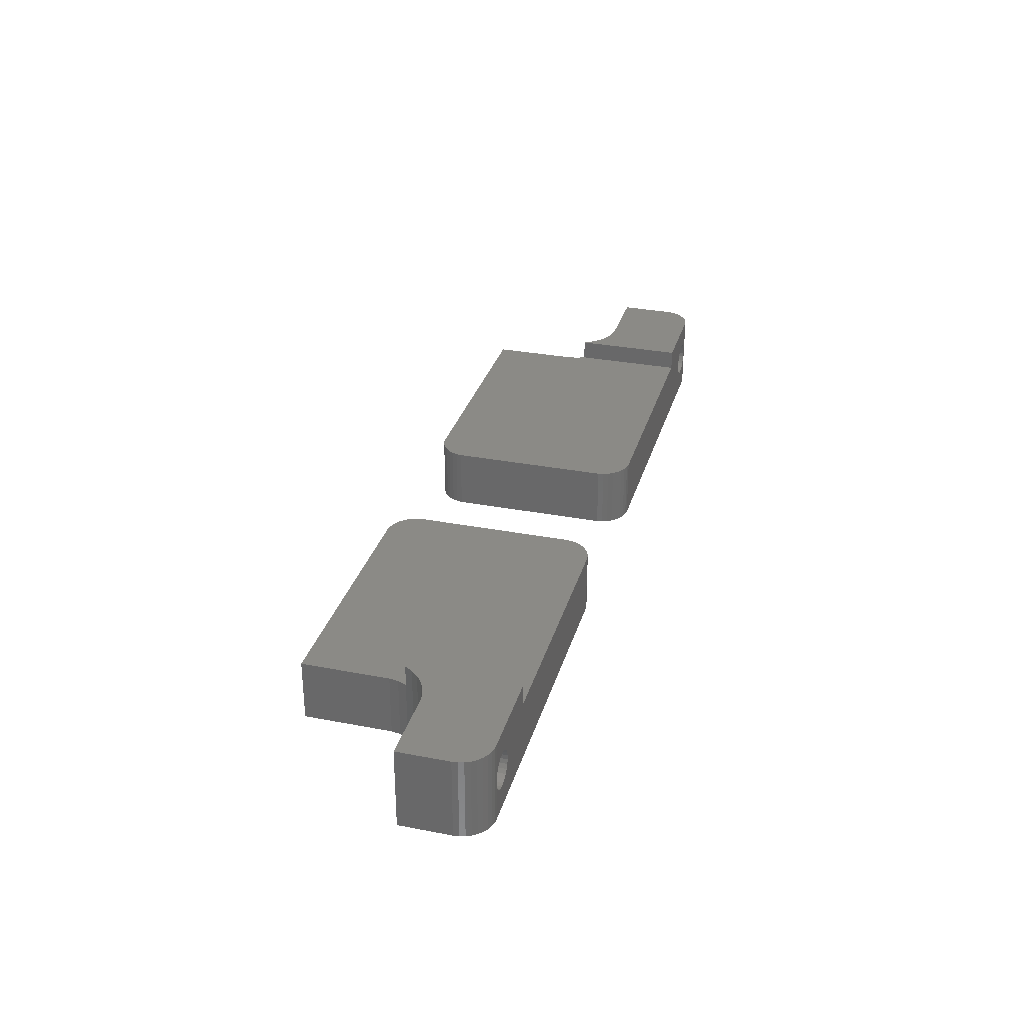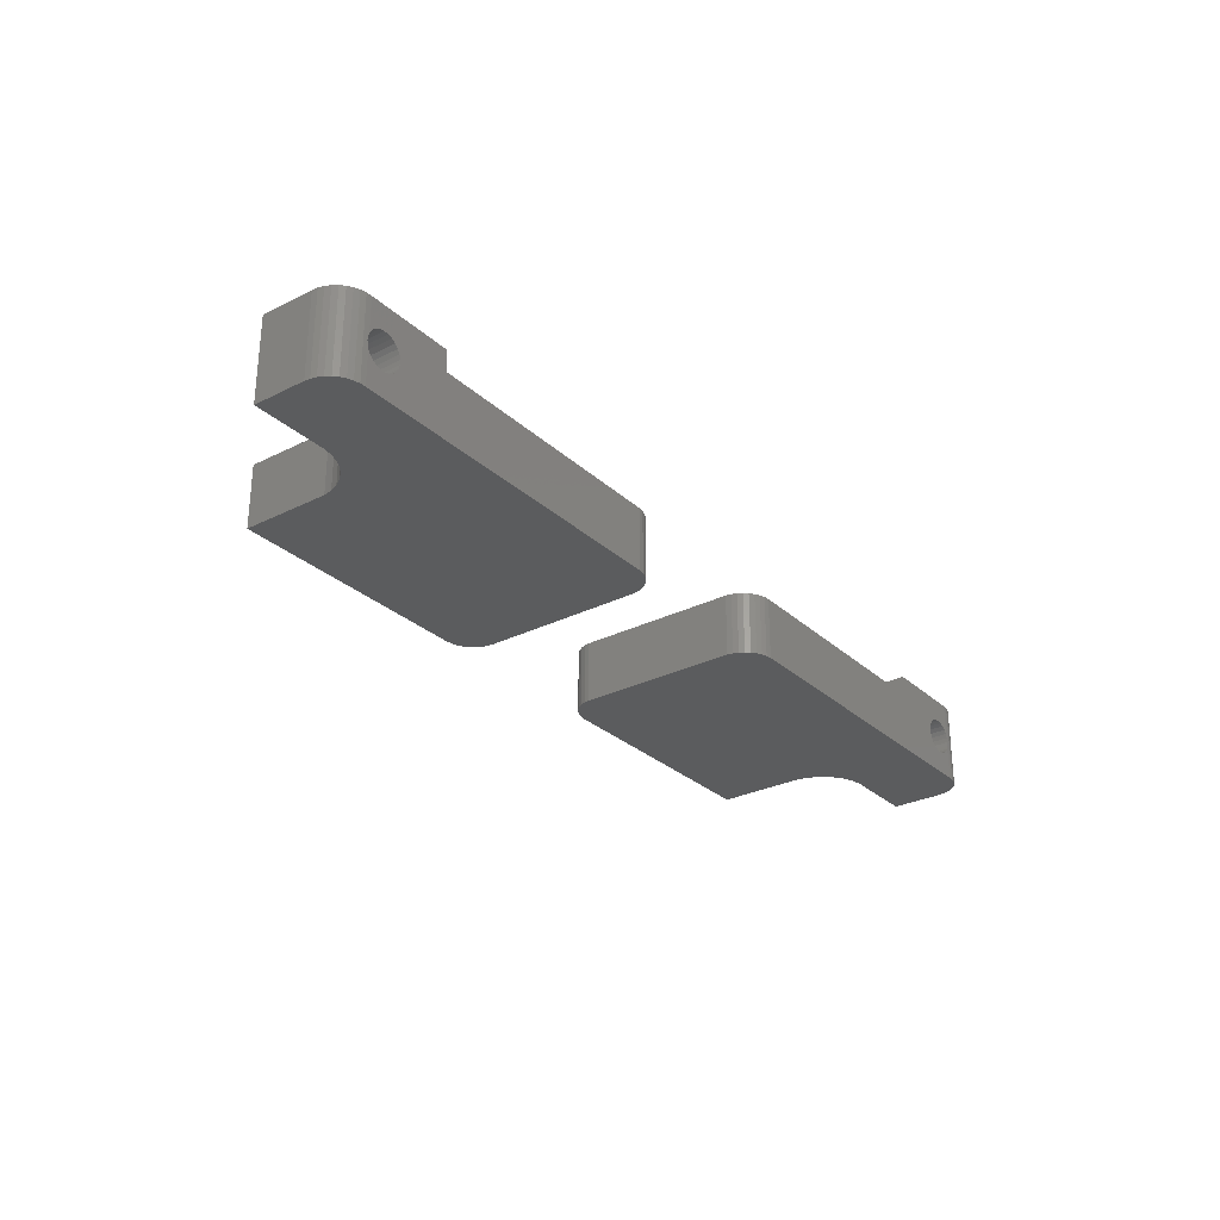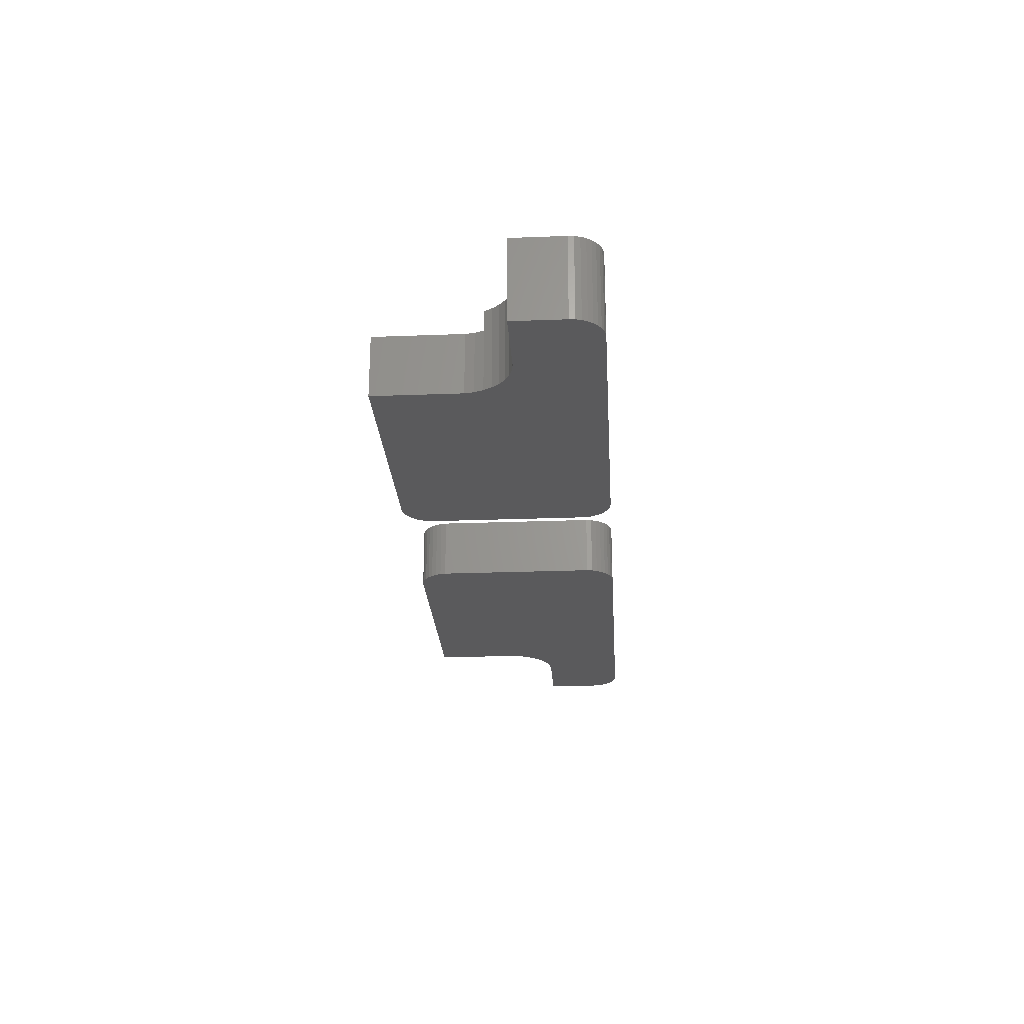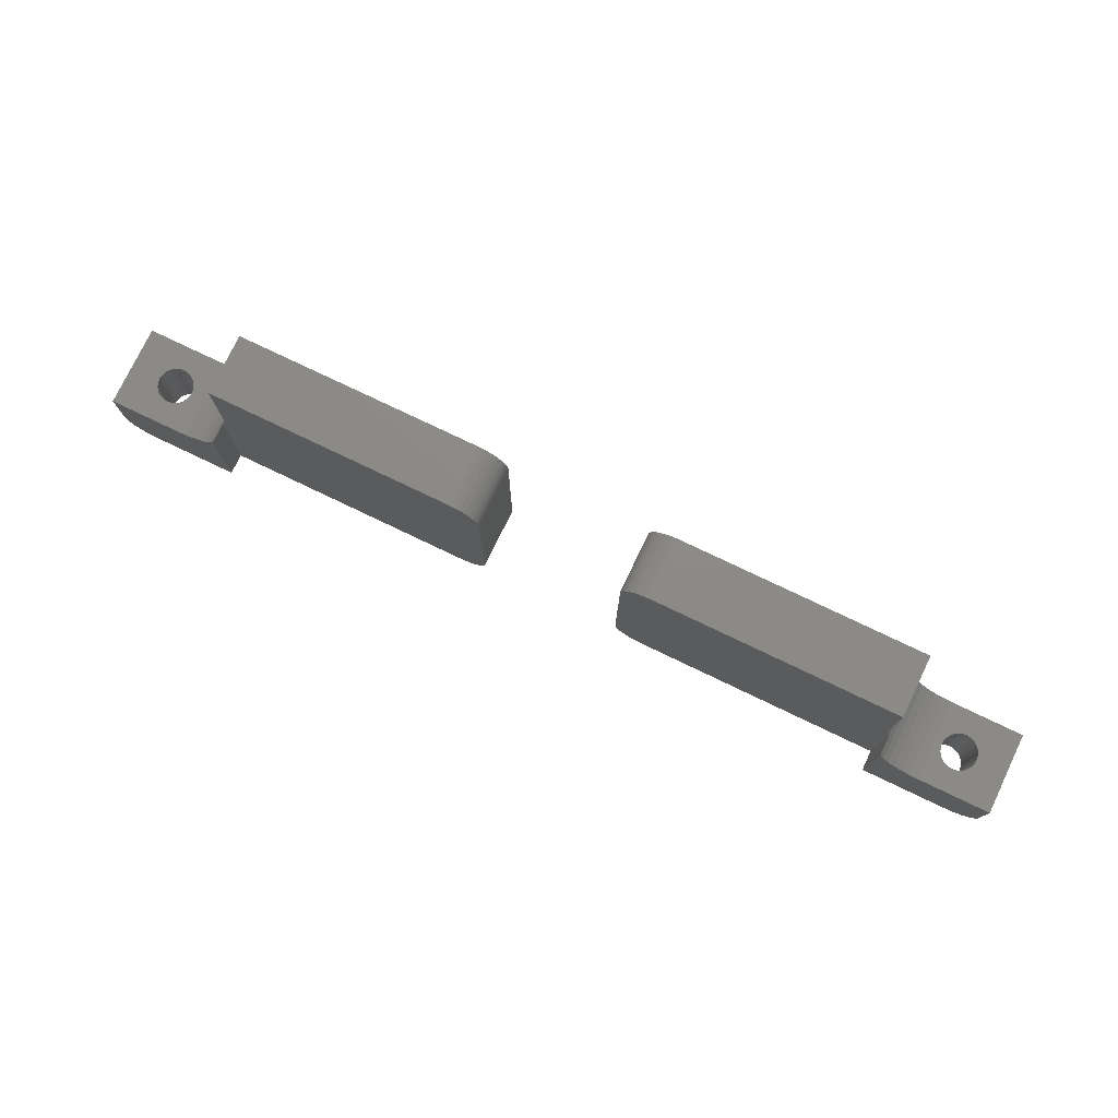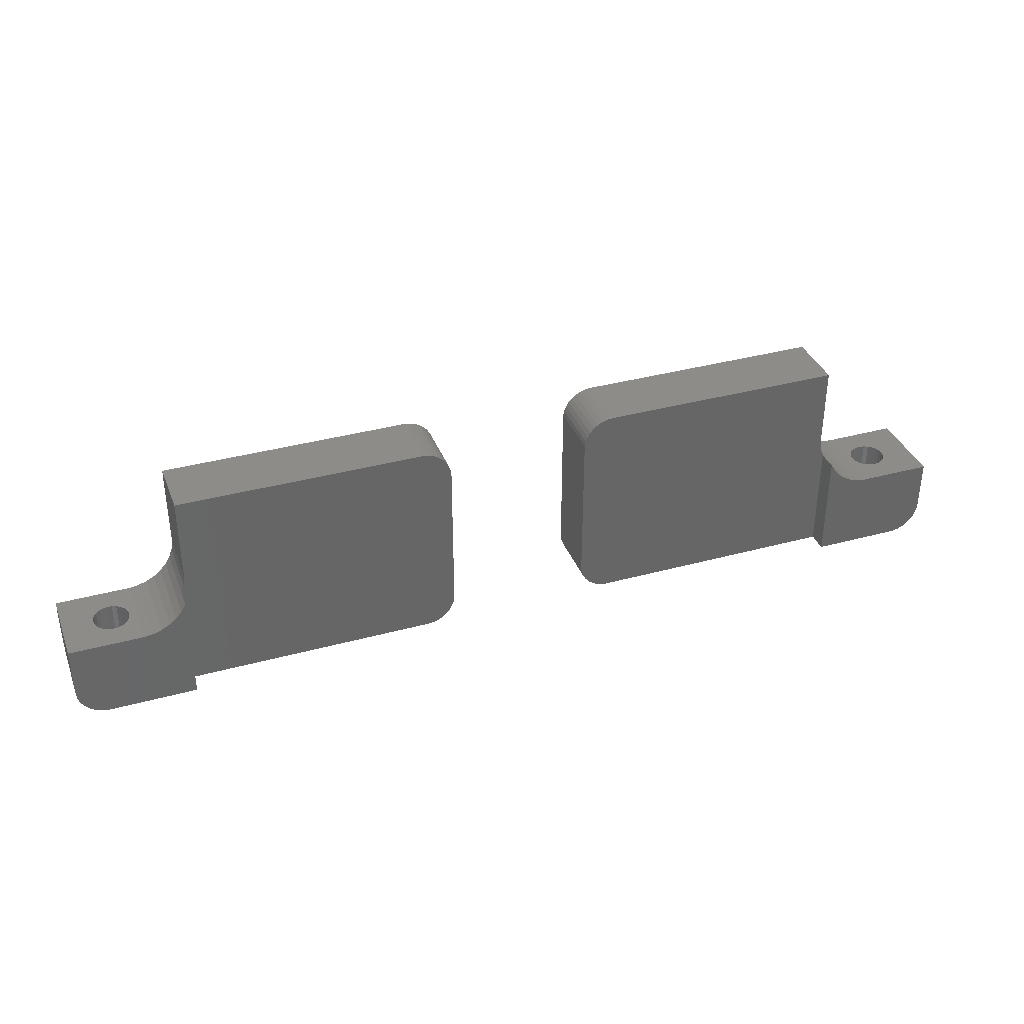
<metadata>
{"format":"stl","ext":"stl","renderer":"f3d","projection":"perspective","resolution":1024,"background":"white","views":[{"elev":31.1,"azim":-74.6,"up":"+Z"},{"elev":-28.5,"azim":-53.1,"up":"+Z"},{"elev":-24.5,"azim":-86.4,"up":"+Z"},{"elev":77.0,"azim":25.6,"up":"+Y"},{"elev":36.2,"azim":-19.7,"up":"+Y"}]}
</metadata>
<code>
# stl→obj: 268 verts, 536 faces
v 33.93 -2.853 0
v 34.42 -2.642 8
v 33.93 -2.853 8
v 34.42 -2.642 0
v 35.81 -1.054 8
v 35.95 -0.5357 0
v 35.95 -0.5357 8
v 35.81 -1.054 0
v 32.87 -2.997 0
v 36 0 0
v 35.58 -1.539 0
v 35.26 -1.974 0
v 34.87 -2.345 0
v 33.4 -2.973 0
v 28.78 5.005 0
v 36 5.005 0
v 27.89 5.125 0
v 27.03 5.402 0
v 26.25 5.827 0
v -0.1346 -2.997 0
v 25.54 6.386 0
v 24.95 7.061 0
v 24.5 7.831 0
v 24.18 8.67 0
v 24.02 9.552 0
v -0.1346 18 0
v 24.02 18 0
v -2.988 -0.2689 0
v -0.6676 -2.925 0
v -1.179 -2.759 0
v -2.988 15.27 0
v -1.653 -2.504 0
v -0.6676 17.92 0
v -2.073 -2.168 0
v -1.179 17.76 0
v -2.427 -1.763 0
v -1.653 17.5 0
v -2.703 -1.302 0
v -2.073 17.17 0
v -2.892 -0.7981 0
v -2.427 16.76 0
v -2.703 16.3 0
v -2.892 15.8 0
v 33.4 -2.973 8
v -0.1346 -2.997 6
v -0.6676 -2.925 6
v -2.427 16.76 6
v -2.703 16.3 6
v 36 0 8
v 36 5.005 8
v -2.892 15.8 6
v -2.892 -0.7981 6
v -2.703 -1.302 6
v -2.427 -1.763 6
v -1.653 -2.504 6
v -2.073 -2.168 6
v -1.179 -2.759 6
v 24.5 -2.997 6
v 30.92 -2.997 5.719
v 31.36 -2.997 5.747
v 30.5 -2.997 5.583
v 30.13 -2.997 5.348
v 29.83 -2.997 5.029
v 29.62 -2.997 4.644
v 29.51 -2.997 4.219
v 29.51 -2.997 3.781
v 30.13 -2.997 2.652
v 29.62 -2.997 3.356
v 29.83 -2.997 2.971
v 30.5 -2.997 2.417
v 30.92 -2.997 2.281
v 24.5 -2.997 8
v 32.87 -2.997 8
v 31.79 -2.997 5.664
v 32.19 -2.997 5.478
v 32.53 -2.997 5.198
v 32.78 -2.997 4.843
v 32.87 -2.997 4.636
v 32.78 -2.997 3.157
v 32.87 -2.997 3.364
v 32.53 -2.997 2.802
v 32.19 -2.997 2.522
v 31.79 -2.997 2.336
v 31.36 -2.997 2.253
v 35.26 -1.974 8
v 35.58 -1.539 8
v 34.87 -2.345 8
v 32.95 -2.993 4.435
v 33 -2.991 4
v 32.95 -2.993 3.565
v -0.1346 18 6
v 24.02 18 6
v -2.073 17.17 6
v -1.653 17.5 6
v -2.988 15.27 6
v -2.988 -0.2689 6
v -0.6676 17.92 6
v -1.179 17.76 6
v 28.78 5.005 8
v 27.89 5.125 8
v 27.03 5.402 8
v 26.25 5.827 8
v 25.54 6.386 8
v 24.95 7.061 8
v 24.5 7.822 8
v 29.83 5.005 2.971
v 29.62 5.005 3.356
v 31.36 5.005 2.253
v 31.79 5.005 2.336
v 32.78 5.005 3.157
v 32.95 5.005 3.565
v 32.19 5.005 5.478
v 31.79 5.005 5.664
v 32.53 5.005 5.198
v 29.51 5.005 3.781
v 29.51 5.005 4.219
v 32.95 5.005 4.435
v 33 5.005 4
v 32.53 5.005 2.802
v 29.62 5.005 4.644
v 32.78 5.005 4.843
v 31.36 5.005 5.747
v 32.19 5.005 2.522
v 30.92 5.005 2.281
v 30.92 5.005 5.719
v 30.13 5.005 2.652
v 29.83 5.005 5.029
v 30.13 5.005 5.348
v 30.5 5.005 2.417
v 30.5 5.005 5.583
v 24.18 8.67 6
v 24.02 9.552 6
v 24.5 7.831 6
v 24.5 7.822 6
v -54.42 -2.642 0
v -53.93 -2.853 8
v -54.42 -2.642 8
v -53.93 -2.853 0
v -55.81 -1.054 0
v -55.95 -0.5357 8
v -55.95 -0.5357 0
v -55.81 -1.054 8
v -19.87 -2.997 0
v -17.01 -0.2689 0
v -17.11 -0.7981 0
v -17.01 15.27 0
v -17.3 -1.302 0
v -19.87 18 0
v -17.57 -1.763 0
v -17.11 15.8 0
v -17.93 -2.168 0
v -17.3 16.3 0
v -18.35 -2.504 0
v -17.57 16.76 0
v -18.82 -2.759 0
v -17.93 17.17 0
v -19.33 -2.925 0
v -18.35 17.5 0
v -18.82 17.76 0
v -19.33 17.92 0
v -44.02 9.552 0
v -44.18 8.67 0
v -44.5 7.831 0
v -44.95 7.061 0
v -45.54 6.386 0
v -46.25 5.827 0
v -52.87 -2.997 0
v -47.03 5.402 0
v -47.89 5.125 0
v -48.78 5.005 0
v -56 0 0
v -53.4 -2.973 0
v -54.87 -2.345 0
v -55.26 -1.974 0
v -55.58 -1.539 0
v -56 5.005 0
v -44.02 18 0
v -53.4 -2.973 8
v -19.33 -2.925 6
v -19.87 -2.997 6
v -17.3 16.3 6
v -17.57 16.76 6
v -56 0 8
v -56 5.005 8
v -17.11 15.8 6
v -17.3 -1.302 6
v -17.11 -0.7981 6
v -17.57 -1.763 6
v -17.93 -2.168 6
v -18.35 -2.504 6
v -18.82 -2.759 6
v -51.79 -2.997 2.336
v -51.36 -2.997 2.253
v -52.19 -2.997 2.522
v -52.53 -2.997 2.802
v -52.78 -2.997 3.157
v -52.87 -2.997 3.364
v -50.5 -2.997 5.583
v -44.5 -2.997 8
v -52.87 -2.997 8
v -50.92 -2.997 5.719
v -51.36 -2.997 5.747
v -51.79 -2.997 5.664
v -52.19 -2.997 5.478
v -52.53 -2.997 5.198
v -52.78 -2.997 4.843
v -52.87 -2.997 4.636
v -50.13 -2.997 5.348
v -49.83 -2.997 5.029
v -44.5 -2.997 6
v -49.62 -2.997 4.644
v -49.51 -2.997 4.219
v -49.51 -2.997 3.781
v -49.62 -2.997 3.356
v -49.83 -2.997 2.971
v -50.13 -2.997 2.652
v -50.5 -2.997 2.417
v -50.92 -2.997 2.281
v -55.58 -1.539 8
v -55.26 -1.974 8
v -54.87 -2.345 8
v -52.95 -2.993 4.435
v -53 -2.991 4
v -52.95 -2.993 3.565
v -44.02 18 6
v -19.87 18 6
v -18.35 17.5 6
v -17.93 17.17 6
v -17.01 -0.2689 6
v -17.01 15.27 6
v -19.33 17.92 6
v -18.82 17.76 6
v -44.95 7.061 8
v -44.5 7.822 8
v -45.54 6.386 8
v -46.25 5.827 8
v -47.03 5.402 8
v -47.89 5.125 8
v -48.78 5.005 8
v -49.62 5.005 3.356
v -49.83 5.005 2.971
v -51.79 5.005 2.336
v -51.36 5.005 2.253
v -52.78 5.005 3.157
v -52.95 5.005 3.565
v -51.79 5.005 5.664
v -52.19 5.005 5.478
v -52.53 5.005 5.198
v -49.51 5.005 4.219
v -49.51 5.005 3.781
v -52.95 5.005 4.435
v -53 5.005 4
v -52.53 5.005 2.802
v -49.62 5.005 4.644
v -52.78 5.005 4.843
v -51.36 5.005 5.747
v -52.19 5.005 2.522
v -50.92 5.005 2.281
v -50.92 5.005 5.719
v -50.13 5.005 2.652
v -50.13 5.005 5.348
v -49.83 5.005 5.029
v -50.5 5.005 2.417
v -50.5 5.005 5.583
v -44.02 9.552 6
v -44.18 8.67 6
v -44.5 7.831 6
v -44.5 7.822 6
f 1 2 3
f 2 1 4
f 5 6 7
f 6 5 8
f 9 10 6
f 9 6 8
f 9 8 11
f 9 11 12
f 9 12 13
f 9 13 4
f 9 4 1
f 9 1 14
f 10 9 15
f 10 15 16
f 9 17 15
f 9 18 17
f 9 19 18
f 20 19 9
f 19 20 21
f 21 20 22
f 20 23 22
f 20 24 23
f 20 25 24
f 26 25 20
f 25 26 27
f 28 20 29
f 20 28 26
f 28 29 30
f 31 26 28
f 28 30 32
f 26 31 33
f 28 32 34
f 33 31 35
f 28 34 36
f 35 31 37
f 28 36 38
f 37 31 39
f 28 38 40
f 39 31 41
f 41 31 42
f 42 31 43
f 14 3 44
f 3 14 1
f 29 45 46
f 45 29 20
f 42 47 41
f 47 42 48
f 7 10 49
f 10 7 6
f 49 16 50
f 16 49 10
f 43 48 42
f 48 43 51
f 38 52 40
f 52 38 53
f 36 53 38
f 53 36 54
f 34 55 56
f 55 34 32
f 32 57 55
f 57 32 30
f 20 58 45
f 58 59 60
f 58 61 59
f 58 62 61
f 58 63 62
f 58 64 63
f 58 65 64
f 58 66 65
f 67 58 20
f 58 68 66
f 58 69 68
f 58 67 69
f 9 67 20
f 70 9 71
f 67 9 70
f 60 72 58
f 72 60 73
f 74 73 60
f 75 73 74
f 76 73 75
f 77 73 76
f 73 77 78
f 79 9 80
f 81 9 79
f 82 9 81
f 83 9 82
f 84 9 83
f 71 9 84
f 85 11 86
f 11 85 12
f 30 46 57
f 46 30 29
f 13 85 87
f 85 13 12
f 78 44 73
f 88 44 78
f 89 44 88
f 14 80 9
f 80 14 90
f 90 14 89
f 89 14 44
f 27 91 92
f 91 27 26
f 37 93 94
f 93 37 39
f 28 95 31
f 95 28 96
f 86 8 5
f 8 86 11
f 34 54 36
f 54 34 56
f 31 51 43
f 51 31 95
f 40 96 28
f 96 40 52
f 26 97 91
f 97 26 33
f 41 93 39
f 93 41 47
f 4 87 2
f 87 4 13
f 33 98 97
f 98 33 35
f 99 49 50
f 73 49 99
f 49 73 7
f 7 73 5
f 5 73 86
f 85 73 87
f 87 73 2
f 2 73 3
f 3 73 44
f 86 73 85
f 72 99 100
f 72 100 101
f 72 101 102
f 72 102 103
f 72 103 104
f 99 72 73
f 72 104 105
f 35 94 98
f 94 35 37
f 68 106 107
f 106 68 69
f 108 83 109
f 83 108 84
f 110 90 111
f 80 110 79
f 110 80 90
f 74 112 75
f 112 74 113
f 75 114 76
f 114 75 112
f 65 115 116
f 115 65 66
f 89 117 118
f 117 89 88
f 81 110 119
f 110 81 79
f 64 116 120
f 116 64 65
f 77 114 121
f 114 77 76
f 60 113 74
f 113 60 122
f 123 81 119
f 81 123 82
f 111 89 118
f 89 111 90
f 124 84 108
f 84 124 71
f 59 122 60
f 122 59 125
f 69 126 106
f 126 69 67
f 62 127 128
f 127 62 63
f 63 120 127
f 120 63 64
f 109 82 123
f 82 109 83
f 88 121 117
f 78 121 88
f 121 78 77
f 129 71 124
f 71 129 70
f 126 70 129
f 70 126 67
f 66 107 115
f 107 66 68
f 62 130 61
f 130 62 128
f 61 125 59
f 125 61 130
f 131 25 132
f 25 131 24
f 18 102 101
f 102 18 19
f 133 24 131
f 24 133 23
f 132 27 92
f 27 132 25
f 15 100 99
f 100 15 17
f 19 103 102
f 103 19 21
f 113 99 50
f 99 113 122
f 50 112 113
f 50 114 112
f 50 121 114
f 50 117 121
f 50 118 117
f 16 118 50
f 118 16 111
f 15 109 16
f 123 16 109
f 119 16 123
f 110 16 119
f 111 16 110
f 125 99 122
f 130 99 125
f 128 99 130
f 127 99 128
f 120 99 127
f 116 99 120
f 115 99 116
f 109 15 108
f 108 15 124
f 115 15 99
f 107 15 115
f 106 15 107
f 126 15 106
f 129 15 126
f 124 15 129
f 105 104 134
f 134 23 133
f 22 134 104
f 134 22 23
f 103 22 104
f 22 103 21
f 17 101 100
f 101 17 18
f 58 105 134
f 105 58 72
f 92 91 132
f 133 58 134
f 45 133 131
f 45 131 132
f 45 132 91
f 133 45 58
f 95 91 97
f 91 95 45
f 95 97 98
f 96 45 95
f 95 98 94
f 45 96 46
f 95 94 93
f 46 96 57
f 95 93 47
f 57 96 55
f 95 47 48
f 55 96 56
f 95 48 51
f 56 96 54
f 54 96 53
f 53 96 52
f 135 136 137
f 136 135 138
f 139 140 141
f 140 139 142
f 143 144 145
f 144 143 146
f 143 145 147
f 148 146 143
f 143 147 149
f 146 148 150
f 143 149 151
f 150 148 152
f 143 151 153
f 152 148 154
f 143 153 155
f 154 148 156
f 143 155 157
f 156 148 158
f 158 148 159
f 159 148 160
f 143 161 148
f 143 162 161
f 143 163 162
f 143 164 163
f 143 165 164
f 143 166 165
f 167 166 143
f 166 167 168
f 168 167 169
f 169 167 170
f 171 167 172
f 171 172 138
f 171 138 135
f 171 135 173
f 171 173 174
f 171 174 175
f 171 175 139
f 171 139 141
f 167 171 170
f 170 171 176
f 148 161 177
f 138 178 136
f 178 138 172
f 143 179 180
f 179 143 157
f 181 154 182
f 154 181 152
f 141 183 171
f 183 141 140
f 171 184 176
f 184 171 183
f 185 152 181
f 152 185 150
f 186 145 187
f 145 186 147
f 188 147 186
f 147 188 149
f 153 189 190
f 189 153 151
f 155 190 191
f 190 155 153
f 192 167 193
f 194 167 192
f 195 167 194
f 196 167 195
f 167 196 197
f 198 199 200
f 198 200 201
f 201 200 202
f 200 203 202
f 200 204 203
f 200 205 204
f 200 206 205
f 206 200 207
f 208 199 198
f 209 199 208
f 199 209 210
f 211 210 209
f 212 210 211
f 213 210 212
f 214 210 213
f 215 210 214
f 216 210 215
f 210 216 143
f 167 216 217
f 167 217 218
f 167 218 193
f 216 167 143
f 210 143 180
f 174 219 175
f 219 174 220
f 157 191 179
f 191 157 155
f 174 221 220
f 221 174 173
f 178 207 200
f 178 222 207
f 178 223 222
f 172 223 178
f 172 224 223
f 172 197 224
f 197 172 167
f 148 225 226
f 225 148 177
f 156 227 228
f 227 156 158
f 229 146 230
f 146 229 144
f 175 142 139
f 142 175 219
f 189 149 188
f 149 189 151
f 230 150 185
f 150 230 146
f 187 144 229
f 144 187 145
f 160 226 231
f 226 160 148
f 182 156 228
f 156 182 154
f 173 137 221
f 137 173 135
f 159 231 232
f 231 159 160
f 233 199 234
f 235 199 233
f 236 199 235
f 237 199 236
f 238 199 237
f 239 199 238
f 239 200 199
f 183 200 239
f 200 183 178
f 178 183 136
f 136 183 137
f 137 183 221
f 221 183 220
f 220 183 219
f 219 183 142
f 183 239 184
f 142 183 140
f 158 232 227
f 232 158 159
f 215 240 241
f 240 215 214
f 242 193 243
f 193 242 192
f 224 244 245
f 197 244 224
f 244 197 196
f 204 246 203
f 246 204 247
f 205 247 204
f 247 205 248
f 213 249 250
f 249 213 212
f 251 223 252
f 223 251 222
f 196 253 244
f 253 196 195
f 212 254 249
f 254 212 211
f 205 255 248
f 255 205 206
f 203 256 202
f 256 203 246
f 253 194 257
f 194 253 195
f 223 245 252
f 245 223 224
f 243 218 258
f 218 243 193
f 202 259 201
f 259 202 256
f 216 241 260
f 241 216 215
f 209 261 262
f 261 209 208
f 211 262 254
f 262 211 209
f 257 192 242
f 192 257 194
f 255 222 251
f 207 255 206
f 255 207 222
f 258 217 263
f 217 258 218
f 263 216 260
f 216 263 217
f 214 250 240
f 250 214 213
f 198 261 208
f 261 198 264
f 201 264 198
f 264 201 259
f 162 265 161
f 265 162 266
f 166 237 236
f 237 166 168
f 163 266 162
f 266 163 267
f 161 225 177
f 225 161 265
f 169 239 238
f 239 169 170
f 165 236 235
f 236 165 166
f 246 239 256
f 239 259 256
f 239 264 259
f 239 261 264
f 239 262 261
f 239 254 262
f 239 249 254
f 239 250 249
f 258 170 243
f 263 170 258
f 260 170 263
f 241 170 260
f 240 170 241
f 250 170 240
f 170 250 239
f 239 246 184
f 247 184 246
f 248 184 247
f 255 184 248
f 251 184 255
f 252 184 251
f 176 252 245
f 176 245 244
f 170 242 243
f 176 242 170
f 252 176 184
f 253 176 244
f 257 176 253
f 242 176 257
f 163 268 267
f 164 268 163
f 233 268 164
f 268 233 234
f 165 233 164
f 233 165 235
f 168 238 237
f 238 168 169
f 199 268 234
f 268 199 210
f 226 230 185
f 230 226 229
f 226 185 181
f 180 229 226
f 226 181 182
f 229 180 187
f 226 182 228
f 187 180 186
f 226 228 227
f 186 180 188
f 226 227 232
f 188 180 189
f 226 232 231
f 189 180 190
f 190 180 191
f 191 180 179
f 265 226 225
f 226 265 180
f 266 180 265
f 267 180 266
f 210 267 268
f 267 210 180

</code>
